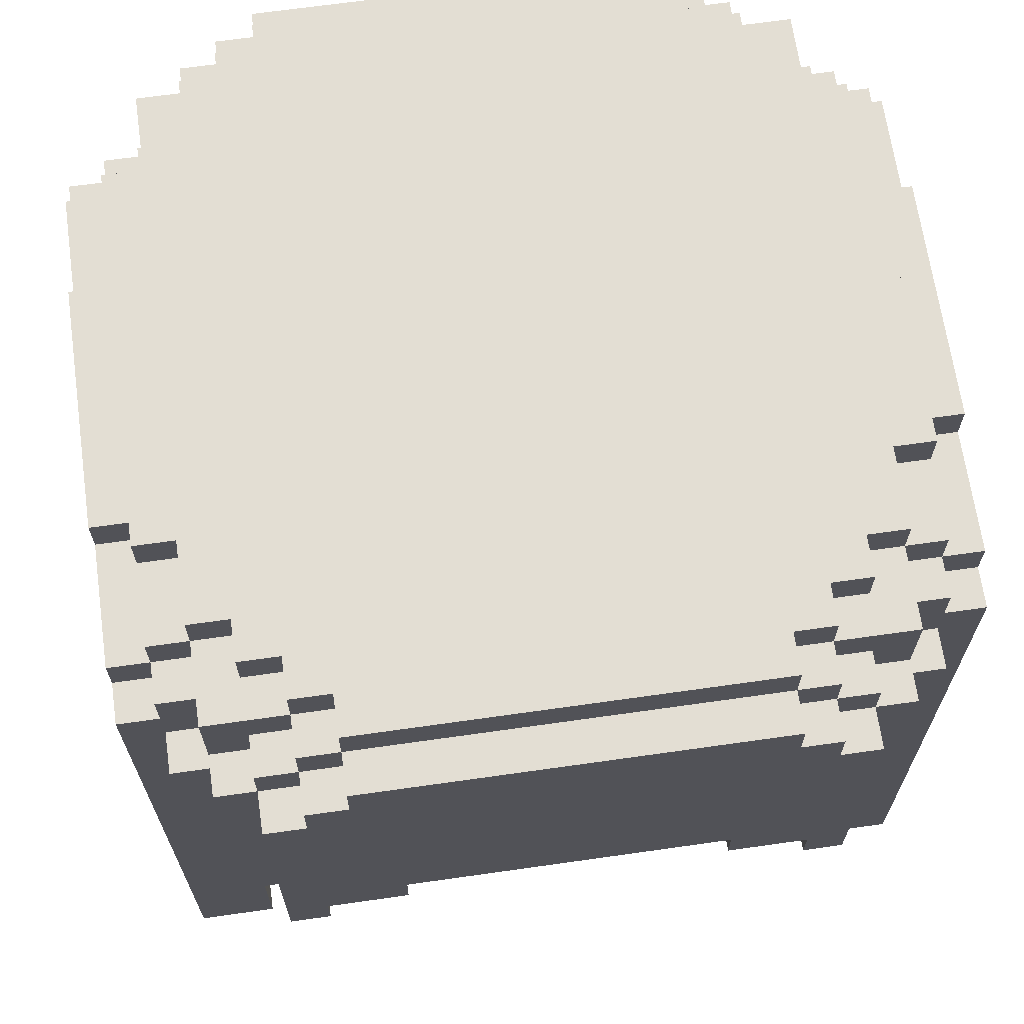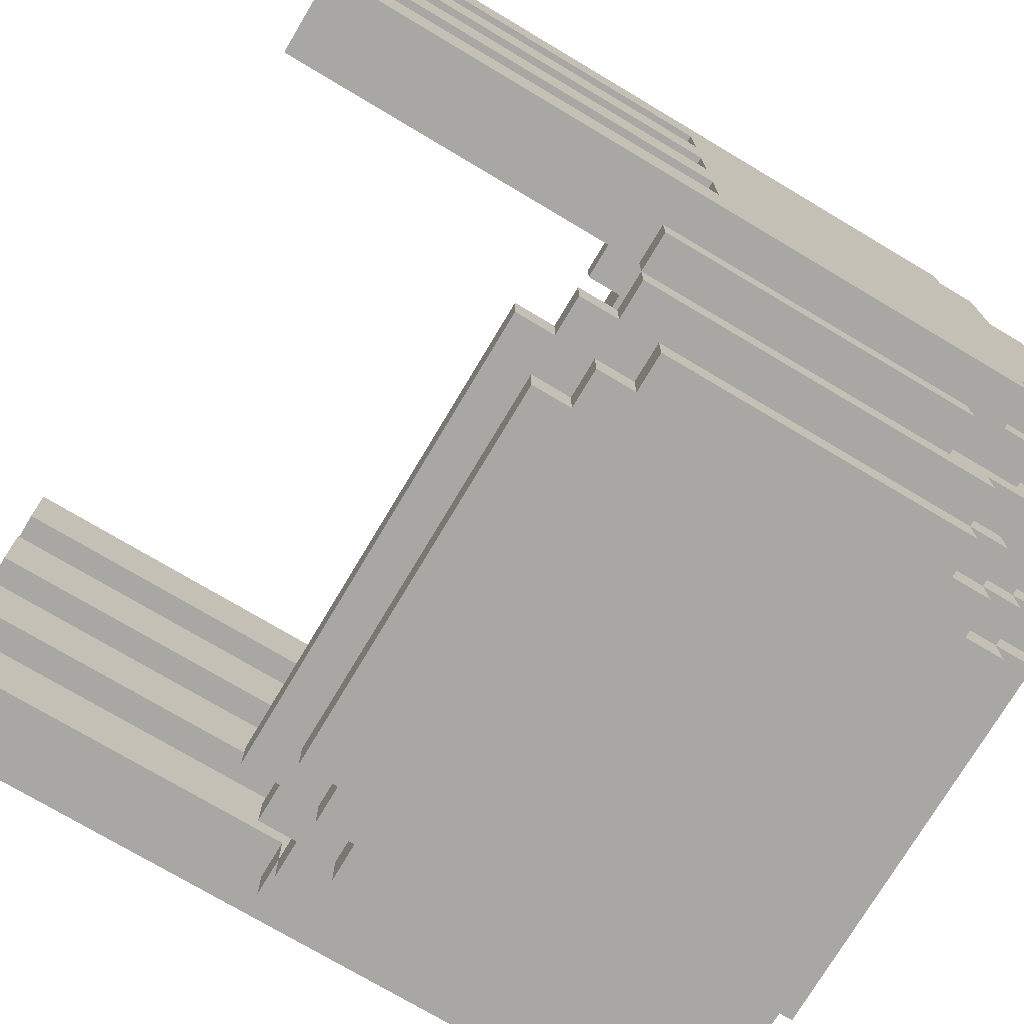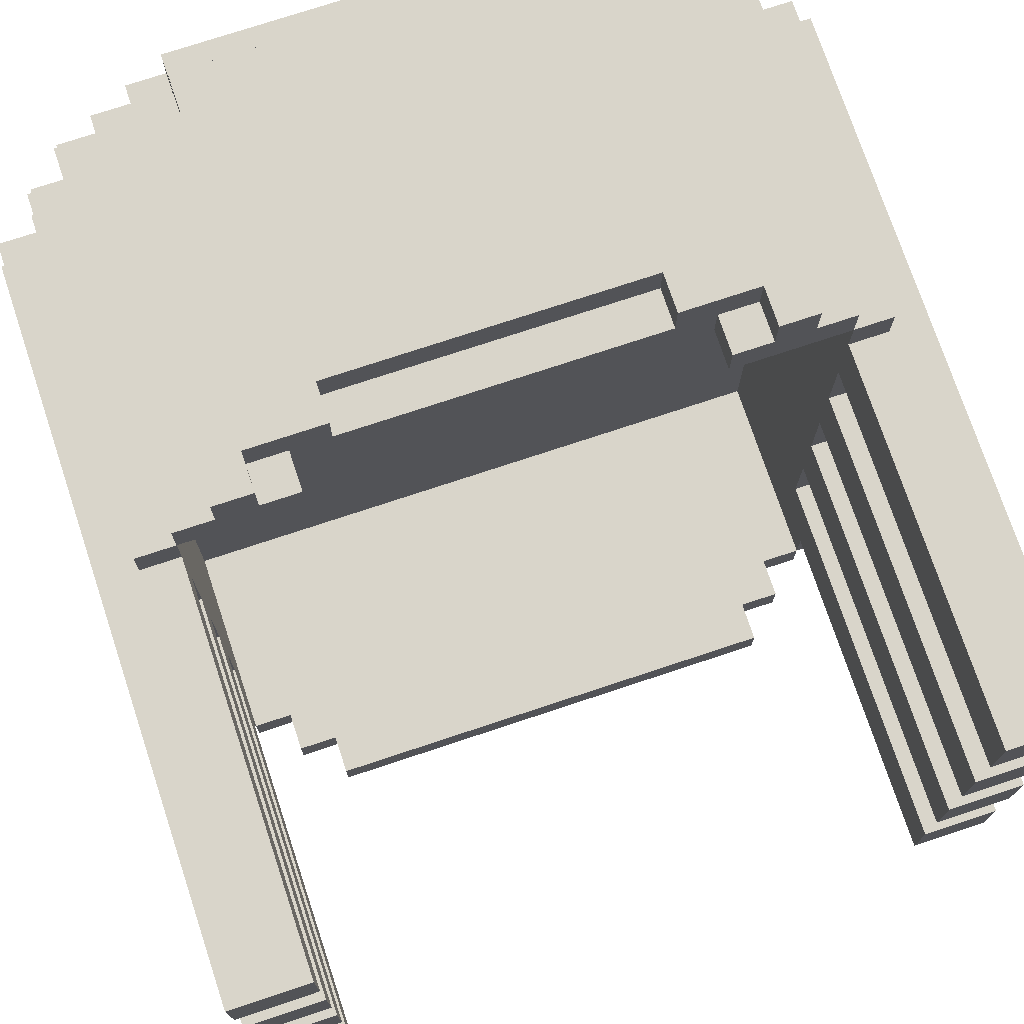
<metadata>
{"format":"obj","ext":"obj","renderer":"f3d","projection":"perspective","resolution":1024,"background":"white","views":[{"elev":67.2,"azim":-8.1,"up":"+Y"},{"elev":-74.5,"azim":59.2,"up":"+Z"},{"elev":74.4,"azim":-18.4,"up":"+Z"}]}
</metadata>
<code>
v 5 1 -3.5
v 5 1 -2.5
v -5 1 1.5
v 5 1 -0.5
v 5 1 0.5
v 5 10 -3
v 4.5 11.5 2
v -4.5 10 3
v -5 1 0.5
v -2.5 11 5
v -5 6 -2.5
v -5 6 -0.5
v -3.5 6 4.5
v 3.5 11.5 3.5
v 3 11.5 -4
v -4.5 9.5 -3.5
v -3.5 11.5 3.5
v -2.5 11.5 4
v 2.5 11.5 4.5
v 3.5 6 -5
v -2.5 11.5 -4
v 3 5.5 -5
v 3 6 -5
v 5 10.5 1.5
v -3 6 4.5
v 3.5 11.5 -3.5
v -4 9.5 4
v -4 10 -4
v -4.5 10.5 1.5
v 4.5 9.5 4
v -3 11.5 -3.5
v 5 10.5 3
v -4 10.5 3
v -4.5 10.5 3
v 4 11.5 -3
v 4.5 10.5 3.5
v 4 10.5 3.5
v -4 9.5 3.5
v -4 10.5 3.5
v -3.5 11.5 -3
v 5 6 -2.5
v 5 6 -1.5
v 5 6 -0.5
v -2.5 10.5 -5
v -3.5 10 -5
v 3.5 5 -4.5
v 3.5 5.5 -4.5
v 3 5.5 -4.5
v 3 6 -4.5
v 3 10 -4.5
v 4 11.5 -2
v 4 11 4
v 3 11 4
v 3 10.5 -4.5
v 2.5 5 -4.5
v 4 6 2.5
v 5 10 -3.5
v -2.5 10.5 -4.5
v 5 6 2.5
v -2.5 11.5 -4.5
v -3 4.5 -4.5
v 5 10 3.5
v -3 6 -4.5
v -3 10.5 -4.5
v -3.5 5 -4.5
v -3.5 5.5 -4.5
v 5 11 -1.5
v 5 11 1.5
v 4.5 5.5 -4
v 4.5 5.5 -3.5
v 4.5 6 3.5
v -4 10 -4.5
v 4.5 9.5 -4
v 4.5 9.5 -3.5
v 4.5 9.5 3.5
v 4 11 -4
v 3 10.5 -4
v -3 11.5 -4
v -4 11 -4
v -4.5 6 3.5
v -4.5 6 4
v 4.5 10.5 -3
v 4.5 10.5 -1.5
v 4.5 10.5 1.5
v -4.5 10.5 3.5
v 4.5 10 -3.5
v 4.5 10.5 -3.5
v 4.5 11 -2
v 4.5 11 -1.5
v 4 1 -3.5
v -4.5 9.5 -4
v 4.5 11 3
v 4.5 11.5 -2
v 4 10.5 -3.5
v 3.5 11 -3.5
v 3 11.5 -3.5
v -3 11 -3.5
v -3.5 11 -3.5
v -5 1 -0.5
v 4 9.5 -3.5
v 4 9.5 3.5
v 4 9.5 4
v 4 10 -4.5
v 4 10 -4
v 4 10 4
v 4 10 4.5
v 3 10.5 4
v 4 10.5 -3
v 4 10.5 3
v -3 10.5 4
v -4.5 10.5 -3.5
v -5 10 -3.5
v 4 11 -2
v 5 10.5 -3
v 4 11 3
v 4.5 11 -3
v 3.5 11.5 -3
v -4 10.5 -3
v -4 11.5 -3
v -4.5 10 -3
v -4.5 10.5 -3
v -4.5 11 -3
v -5 10 -3
v -4.5 11.5 -2
v 2.5 6 4
v 5 10.5 -1.5
v -3.5 10.5 4
v 4 1 -1.5
v -3.5 10.5 -4.5
v 3 10.5 4.5
v 3.5 10 -4
v 3.5 10 4
v 3.5 10 4.5
v 2.5 10.5 4.5
v -5 1 -1.5
v -4.5 10 -3.5
v -5 10.5 -1.5
v -5 11 -1.5
v 4.5 6 4
v -4 9.5 -3.5
v 5 6 0.5
v -3 10.5 4.5
v 4 1 0.5
v -4.5 5.5 -4
v 4 6 0.5
v -5 1 -2.5
v -4 6 0.5
v -3 10 -4.5
v -5 6 0.5
v 5 1 2.5
v -3.5 10.5 4.5
v -4 9.5 -4
v 4 9.5 -4
v -4 1 2.5
v 3 10 -5
v -2.5 10.5 5
v 3.5 10 -4.5
v -5 6 2.5
v 3 10.5 -5
v -2.5 6 4
v -2.5 6.5 4
v -4 8 4
v 4 5.5 -4
v 3 10.5 5
v 3 11 -4.5
v 3 11 -4
v 3.5 5 -4
v 3 11 3.5
v 3.5 5.5 -4
v 3 5 -4
v -4 8 -4
v -4 11.5 -2
v 3 11.5 3.5
v -2.5 11 -5
v 2.5 5 -5
v 4 1 -2.5
v 4 8 -4
v -5 1 -3.5
v 2.5 10.5 -5
v -4.5 11.5 2
v -4 6 -2.5
v 4.5 10 -3
v 2.5 11 -5
v 2.5 11 -4.5
v 2.5 11 -4
v 2.5 11 4
v -4 11 4
v -4 11 3
v 2.5 11.5 -4.5
v 2.5 11.5 -4
v 2.5 11.5 4
v -2 7 5
v 4 1 -0.5
v 2.5 10.5 -4.5
v -2 7 4.5
v -5 10 3.5
v -4.5 10 3.5
v 5 1 1.5
v -4 11 -2
v 5 6 1.5
v 3 11 -3.5
v 4 1 1.5
v 2 7 4.5
v 4 6 1.5
v -4 1 1.5
v -4.5 11 3
v 4 11 -3
v 4.5 10 3.5
v -5 6 1.5
v -5 10.5 1.5
v -5 11 1.5
v -4 1 3.5
v 4 11 2
v 4 11.5 2
v -4 11.5 2
v 5 10 3
v 4.5 10 3
v 4.5 10.5 3
v 3.5 10.5 -4.5
v -3 10.5 -5
v 3.5 10 -5
v 4 11.5 3
v 3.5 10.5 -4
v -4.5 11 -1.5
v -4 10.5 -3.5
v -3 10 5
v -5 10.5 -3
v 3.5 10 5
v -4 5.5 -4
v 3.5 11 3
v 3.5 11.5 3
v -4 6 -1.5
v -4 6 -0.5
v -4 11.5 3
v -5 10 3
v -5 10.5 3
v -4 6 3.5
v 5 1 3.5
v 2 6.5 5
v 3.5 11 -3
v -3.5 11 -3
v 4 1 3.5
v 4 6 3.5
v 3.5 11 3.5
v -3 11 3.5
v -3 11.5 3.5
v -4 11 -3
v 4 6 4
v 3.5 10.5 4
v 3 11.5 4
v -2 6.5 4.5
v -3.5 6 5
v -2.5 11 4
v -3 11 4
v -4 10 4
v 3 6 5
v -4 6 4.5
v -5 1 2.5
v -4.5 9.5 4
v -5 1 3.5
v 4 6 4.5
v 3.5 6 4.5
v 4 6 -2.5
v 4 6 -1.5
v 3.5 10.5 4.5
v 3 11 4.5
v 2.5 6 4.5
v 2.5 6.5 4.5
v 2.5 11 4.5
v -4.5 9.5 3.5
v 3 10 4.5
v 4 8 4
v 3 6 4.5
v -4.5 10.5 -1.5
v 3 6.5 4.5
v 3 6.5 5
v -2.5 6 4.5
v -2.5 6.5 4.5
v 2.5 6.5 4
v -2.5 10.5 4.5
v 2 6.5 4.5
v -2.5 11 4.5
v -2.5 11.5 4.5
v -3 6.5 4.5
v -4 10 4.5
v 3.5 6 5
v 3 10 5
v -4.5 11 -2
v 2.5 10.5 5
v 2.5 11 5
v 2 7 5
v 4.5 11 1.5
v -4 6 2.5
v -2.5 11 -4.5
v -2.5 11 -4
v -4.5 11 1.5
v -4 6 4
v 4.5 11 2
v -4 11 2
v -4.5 11 2
v -2 6.5 5
v -3.5 11 3
v -3 6 5
v -3 6.5 5
v -3 5 -4.5
v -3 5 -4
v -3 5.5 -5
v -3 10.5 5
v -3.5 10 5
v -4 1 -3.5
v -3 10 -5
v -4 1 -2.5
v -3 10 4.5
v 5 1 -1.5
v -4 1 -1.5
v -4 1 -0.5
v -3 10.5 -4
v -4 1 0.5
v 4 1 2.5
v 3 4.5 -4.5
v -3 11 -4.5
v -3 11 -4
v 3 4.5 -4
v -3 4.5 -4
v -2.5 5 -5
v -3 11 4.5
v 3 5 -4.5
v -2.5 5 -4.5
v -3.5 5 -4
v -3 11.5 4
v 2.5 5.5 -5
v -2.5 5.5 -5
v 4 5.5 -4.5
v -3.5 5.5 -4
v -3.5 6 -5
v 2.5 5.5 -4.5
v -2.5 5.5 -4.5
v -3 5.5 -4.5
v -4 5.5 -4.5
v -3.5 10 -4.5
v -3.5 10 -4
v -3.5 10 4
v -3.5 10 4.5
v 4 5.5 -3.5
v -4 5.5 -3.5
v -3.5 10.5 -4
v -4.5 5.5 -3.5
v -3 6 -5
v 3.5 6 -4.5
v -3.5 6 -4.5
v -5 6 -1.5
v -3.5 11 3.5
v -3.5 11.5 -3.5
v 4 6 -0.5
v -3.5 11.5 3
v -4 6 1.5
o glowsquid_hat
f 243 248 272
f 188 33 39
f 339 229 152
f 34 206 300
f 211 138 137
f 67 68 24
f 82 116 88
f 261 248 102
f 207 108 94
f 345 229 171
f 166 201 95
f 247 241 98
f 254 245 352
f 53 52 244
f 51 35 117
f 273 267 125
f 13 257 297
f 304 284 278
f 290 10 156
f 170 167 169
f 37 101 208
f 197 196 270
f 53 107 249
f 255 342 127
f 311 220 44
f 72 340 350
f 223 76 104
f 322 317 346
f 86 100 94
f 310 178 347
f 279 272 248
f 269 282 10
f 128 264 42
f 143 145 141
f 319 56 59
f 2 41 263
f 4 43 354
f 198 200 204
f 176 263 344
f 193 354 264
f 202 204 145
f 242 243 56
f 351 232 315
f 9 149 147
f 158 293 154
f 312 181 11
f 316 233 12
f 205 356 209
f 181 312 310
f 233 316 315
f 356 205 318
f 237 212 154
f 251 281 203
f 195 203 291
f 19 283 282
f 351 11 181
f 145 354 43
f 149 12 233
f 56 204 200
f 158 209 356
f 248 243 71
f 81 80 237
f 273 275 268
f 266 269 134
f 278 284 25
f 282 326 142
f 142 151 343
f 343 285 257
f 162 171 177
f 153 100 74
f 91 16 140
f 74 70 69
f 30 139 71
f 101 102 30
f 82 182 86
f 36 208 217
f 270 259 27
f 155 50 157
f 45 340 148
f 157 131 104
f 72 28 341
f 86 182 6
f 112 123 120
f 217 208 62
f 235 196 197
f 132 133 106
f 255 285 343
f 271 287 228
f 51 113 207
f 343 309 226
f 222 115 213
f 169 167 46
f 179 194 54
f 157 349 20
f 228 286 262
f 220 64 58
f 223 131 157
f 265 133 132
f 54 77 223
f 117 240 95
f 14 244 230
f 129 346 317
f 170 323 320
f 49 48 22
f 94 108 82
f 54 50 155
f 164 287 271
f 111 121 118
f 166 77 54
f 266 130 107
f 82 83 126
f 96 201 166
f 250 53 168
f 227 137 274
f 336 55 175
f 184 194 179
f 84 218 32
f 290 289 134
f 190 185 184
f 210 236 34
f 19 269 186
f 192 301 251
f 109 37 36
f 278 277 160
f 304 303 25
f 34 85 39
f 119 40 241
f 122 247 118
f 227 121 120
f 54 219 157
f 51 93 88
f 124 172 199
f 184 165 54
f 89 67 126
f 60 189 184
f 138 224 274
f 321 294 58
f 129 64 148
f 153 73 69
f 190 15 166
f 78 21 295
f 265 130 271
f 107 130 265
f 127 151 142
f 134 289 164
f 142 308 156
f 202 143 5
f 242 319 150
f 18 330 254
f 3 9 318
f 27 259 81
f 106 133 262
f 91 152 229
f 96 26 95
f 353 31 97
f 82 114 6
f 207 116 82
f 117 35 207
f 256 276 275
f 267 268 279
f 239 291 203
f 328 337 332
f 58 294 174
f 156 10 282
f 295 21 60
f 282 283 18
f 324 306 305
f 338 63 348
f 148 64 220
f 226 308 142
f 317 322 321
f 142 326 254
f 97 31 78
f 254 330 246
f 329 334 66
f 350 340 45
f 252 309 343
f 341 346 129
f 343 151 127
f 241 40 353
f 352 17 355
f 174 294 184
f 184 185 166
f 321 322 295
f 199 172 119
f 188 234 215
f 347 16 91
f 81 259 270
f 120 121 111
f 197 85 34
f 207 113 88
f 122 288 199
f 89 292 68
f 138 211 296
f 213 115 92
f 300 206 188
f 186 269 266
f 254 326 282
f 68 292 84
f 296 211 210
f 7 214 213
f 215 180 300
f 32 218 217
f 92 115 109
f 222 231 230
f 355 234 188
f 188 206 34
f 34 236 235
f 176 90 1
f 146 178 310
f 14 173 168
f 260 258 154
f 331 22 48
f 338 307 332
f 246 17 352
f 169 47 333
f 229 339 66
f 344 163 69
f 347 144 229
f 49 23 20
f 350 335 348
f 324 61 320
f 328 325 175
f 193 128 314
f 264 263 41
f 30 102 248
f 170 327 46
f 99 135 315
f 329 65 305
f 250 191 186
f 290 269 10
f 314 128 42
f 5 143 141
f 150 319 59
f 176 2 263
f 193 4 354
f 202 198 204
f 90 176 344
f 128 193 264
f 143 202 145
f 319 242 56
f 135 351 315
f 318 9 147
f 258 158 154
f 146 312 11
f 99 316 12
f 3 205 209
f 345 181 310
f 232 233 315
f 147 356 318
f 293 237 154
f 195 251 203
f 192 195 291
f 269 19 282
f 232 351 181
f 141 145 43
f 147 149 233
f 59 56 200
f 293 158 356
f 139 248 71
f 297 81 237
f 267 273 268
f 130 266 134
f 277 278 25
f 280 282 142
f 313 142 343
f 13 343 257
f 272 162 177
f 73 153 74
f 152 91 140
f 73 74 69
f 75 30 71
f 75 101 30
f 87 82 86
f 218 36 217
f 38 270 27
f 221 155 157
f 311 45 148
f 103 157 104
f 340 72 341
f 57 86 6
f 136 112 120
f 216 217 62
f 8 235 197
f 105 132 106
f 342 255 343
f 133 271 228
f 35 51 207
f 313 343 226
f 214 222 213
f 47 169 46
f 159 179 54
f 221 157 20
f 133 228 262
f 44 220 58
f 219 223 157
f 249 265 132
f 219 54 223
f 26 117 95
f 231 14 230
f 64 129 317
f 327 170 320
f 23 49 22
f 87 94 82
f 159 54 155
f 130 164 271
f 225 111 118
f 165 166 54
f 53 266 107
f 114 82 126
f 15 96 166
f 173 250 168
f 121 227 274
f 331 336 175
f 183 184 179
f 24 84 32
f 269 290 134
f 189 190 184
f 29 210 34
f 191 19 186
f 195 192 251
f 218 109 36
f 161 278 160
f 284 304 25
f 33 34 39
f 247 119 241
f 121 122 118
f 123 227 120
f 50 54 157
f 113 51 88
f 288 124 199
f 194 184 54
f 83 89 126
f 294 60 184
f 137 138 274
f 64 321 58
f 340 129 148
f 163 153 69
f 185 190 166
f 322 78 295
f 133 265 271
f 249 107 265
f 110 127 142
f 130 134 164
f 280 142 156
f 198 202 5
f 238 242 150
f 253 18 254
f 205 3 318
f 297 27 81
f 261 106 262
f 144 91 229
f 201 96 95
f 98 353 97
f 182 82 6
f 108 207 82
f 240 117 207
f 273 256 275
f 125 267 279
f 281 239 203
f 325 328 332
f 44 58 174
f 280 156 282
f 294 295 60
f 253 282 18
f 61 324 305
f 307 338 348
f 311 148 220
f 313 226 142
f 64 317 321
f 110 142 254
f 322 97 78
f 245 254 246
f 65 329 66
f 335 350 45
f 13 252 343
f 340 341 129
f 342 343 127
f 98 241 353
f 302 352 355
f 183 174 184
f 165 184 166
f 294 321 295
f 247 199 119
f 299 188 215
f 144 347 91
f 80 81 270
f 136 120 111
f 8 197 34
f 116 207 88
f 247 122 199
f 67 89 68
f 224 138 296
f 298 213 92
f 299 300 188
f 53 186 266
f 253 254 282
f 24 68 84
f 29 296 210
f 298 7 213
f 299 215 300
f 216 32 217
f 218 92 109
f 115 222 230
f 302 355 188
f 33 188 34
f 8 34 235
f 2 176 1
f 312 146 310
f 244 14 168
f 212 260 154
f 336 331 48
f 337 338 332
f 245 246 352
f 163 169 333
f 334 229 66
f 70 344 69
f 345 347 229
f 349 49 20
f 63 350 348
f 323 324 320
f 55 328 175
f 4 193 314
f 42 264 41
f 139 30 248
f 167 170 46
f 316 99 315
f 306 329 305
f 53 250 186
f 344 263 177
f 272 177 354
f 56 243 272
f 204 56 272
f 145 204 272
f 264 354 177
f 264 177 263
f 27 285 255
f 257 285 27
f 38 27 255
f 187 39 255
f 247 79 225
f 140 225 28
f 28 72 152
f 28 225 79
f 124 224 296
f 224 124 288
f 121 274 288
f 300 180 296
f 11 351 123
f 123 351 137
f 137 149 210
f 210 209 235
f 235 209 158
f 260 196 158
f 3 209 149
f 12 149 137
f 12 137 351
f 351 135 99
f 11 112 178
f 149 209 210
f 59 62 238
f 59 200 216
f 216 200 24
f 24 43 126
f 126 42 6
f 6 42 41
f 1 57 41
f 314 42 43
f 141 43 24
f 141 24 200
f 200 198 5
f 43 42 126
f 218 84 298
f 298 84 292
f 89 93 7
f 88 93 89
f 105 102 101
f 105 106 102
f 37 52 105
f 115 52 37
f 104 76 94
f 153 103 104
f 333 103 153
f 104 94 100
f 171 232 181
f 171 233 232
f 162 147 233
f 162 356 147
f 162 293 356
f 162 237 293
f 162 297 237
f 95 240 207
f 98 97 322
f 188 187 352
f 244 52 115
f 93 51 214
f 231 222 214
f 173 14 231
f 191 250 173
f 283 19 191
f 246 330 18
f 355 17 246
f 215 234 355
f 124 180 215
f 40 119 172
f 31 353 40
f 21 78 31
f 60 21 190
f 96 15 190
f 26 96 117
f 96 51 117
f 215 214 51
f 172 51 96
f 173 231 214
f 173 214 215
f 191 173 246
f 215 355 246
f 31 40 172
f 190 21 31
f 125 248 262
f 286 256 273
f 261 262 248
f 13 297 160
f 303 252 13
f 277 25 160
f 301 304 278
f 281 251 161
f 268 239 281
f 276 239 268
f 161 251 278
f 289 192 287
f 276 228 287
f 286 228 276
f 276 287 291
f 192 291 287
f 192 226 304
f 304 309 252
f 226 309 304
f 226 192 156
f 156 192 289
f 323 170 306
f 334 329 306
f 171 229 334
f 171 306 170
f 163 177 169
f 177 170 169
f 171 334 306
f 75 62 208
f 62 75 71
f 242 238 71
f 197 38 39
f 80 270 196
f 80 260 212
f 249 132 105
f 254 187 127
f 183 179 44
f 335 45 311
f 332 307 348
f 325 332 331
f 23 22 331
f 221 20 23
f 159 155 179
f 44 179 331
f 331 179 155
f 348 311 44
f 63 338 66
f 66 339 350
f 65 66 338
f 328 61 305
f 55 320 61
f 55 327 320
f 46 327 48
f 349 333 47
f 103 333 349
f 49 349 47
f 48 327 55
f 305 338 337
f 166 76 223
f 28 79 346
f 86 57 74
f 70 74 57
f 70 1 90
f 112 16 347
f 16 112 136
f 225 140 136
f 161 162 272
f 297 162 161
f 163 344 177
f 145 272 354
f 297 257 27
f 39 38 255
f 118 247 225
f 152 140 28
f 180 124 296
f 274 224 288
f 122 121 288
f 29 300 296
f 112 11 123
f 227 123 137
f 211 137 210
f 236 210 235
f 196 235 158
f 258 260 158
f 9 3 149
f 99 12 351
f 146 11 178
f 150 59 238
f 62 59 216
f 32 216 24
f 67 24 126
f 114 126 6
f 57 6 41
f 2 1 41
f 4 314 43
f 5 141 200
f 92 218 298
f 7 298 292
f 292 89 7
f 83 88 89
f 37 105 101
f 109 115 37
f 163 333 153
f 153 104 100
f 171 162 233
f 76 95 207
f 79 98 322
f 302 188 352
f 230 244 115
f 7 93 214
f 18 283 191
f 172 124 215
f 189 60 190
f 172 215 51
f 31 172 96
f 246 173 215
f 18 191 246
f 96 190 31
f 273 125 262
f 262 286 273
f 25 13 160
f 25 303 13
f 251 301 278
f 279 281 161
f 279 268 281
f 275 276 268
f 164 289 287
f 256 286 276
f 239 276 291
f 301 192 304
f 303 304 252
f 308 226 156
f 290 156 289
f 324 323 306
f 177 171 170
f 101 75 208
f 238 62 71
f 243 242 71
f 85 197 39
f 260 80 196
f 237 80 212
f 52 249 105
f 110 254 127
f 174 183 44
f 348 335 311
f 175 325 331
f 155 221 23
f 332 44 331
f 23 331 155
f 332 348 44
f 350 63 66
f 305 65 338
f 328 55 61
f 47 46 48
f 157 103 349
f 48 49 47
f 336 48 55
f 328 305 337
f 77 166 223
f 341 28 346
f 100 86 74
f 1 70 57
f 344 70 90
f 178 112 347
f 140 16 136
f 111 225 136
f 279 161 272
f 160 297 161
f 187 188 39
f 72 339 152
f 29 34 300
f 83 82 88
f 106 261 102
f 76 207 94
f 181 345 171
f 76 166 95
f 79 247 98
f 187 254 352
f 168 53 244
f 36 37 208
f 38 197 270
f 52 53 249
f 187 255 127
f 339 72 350
f 131 223 104
f 79 322 346
f 87 86 94
f 345 310 347
f 125 279 248

</code>
